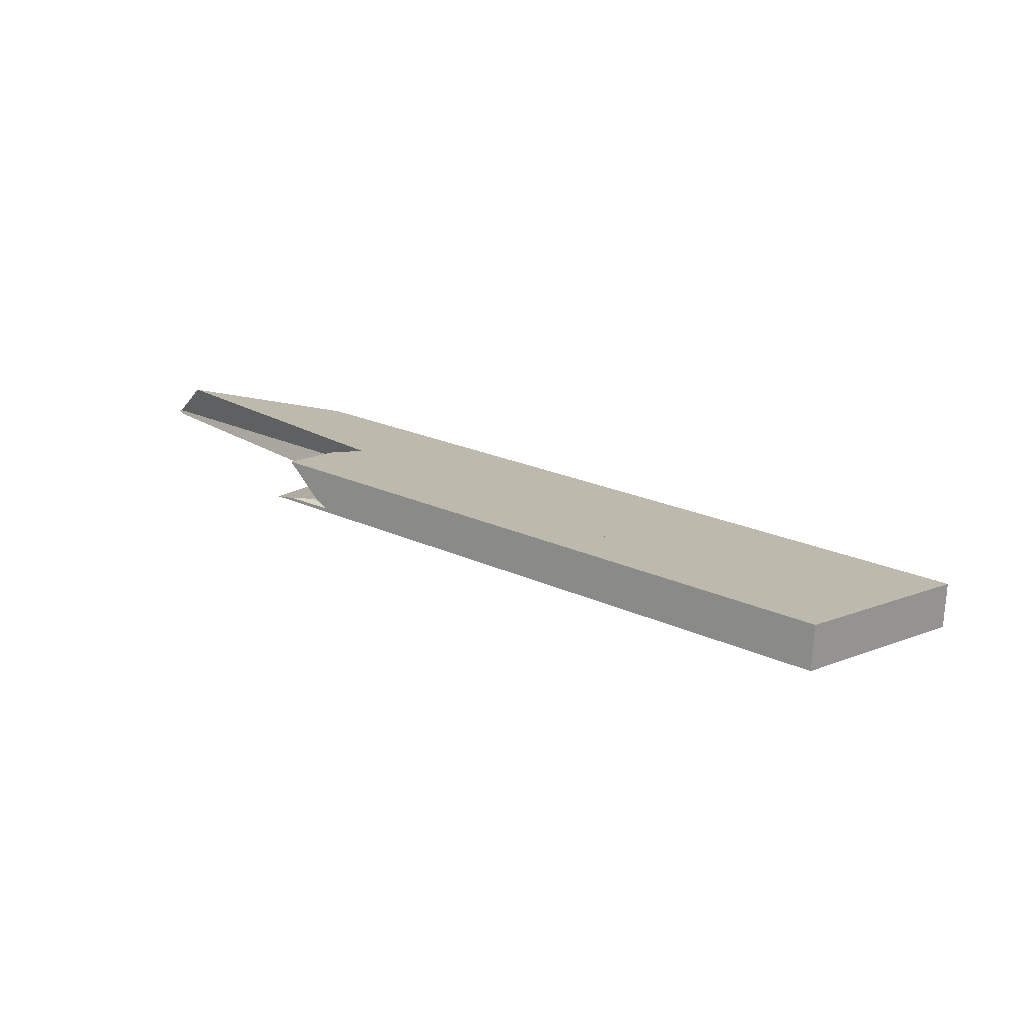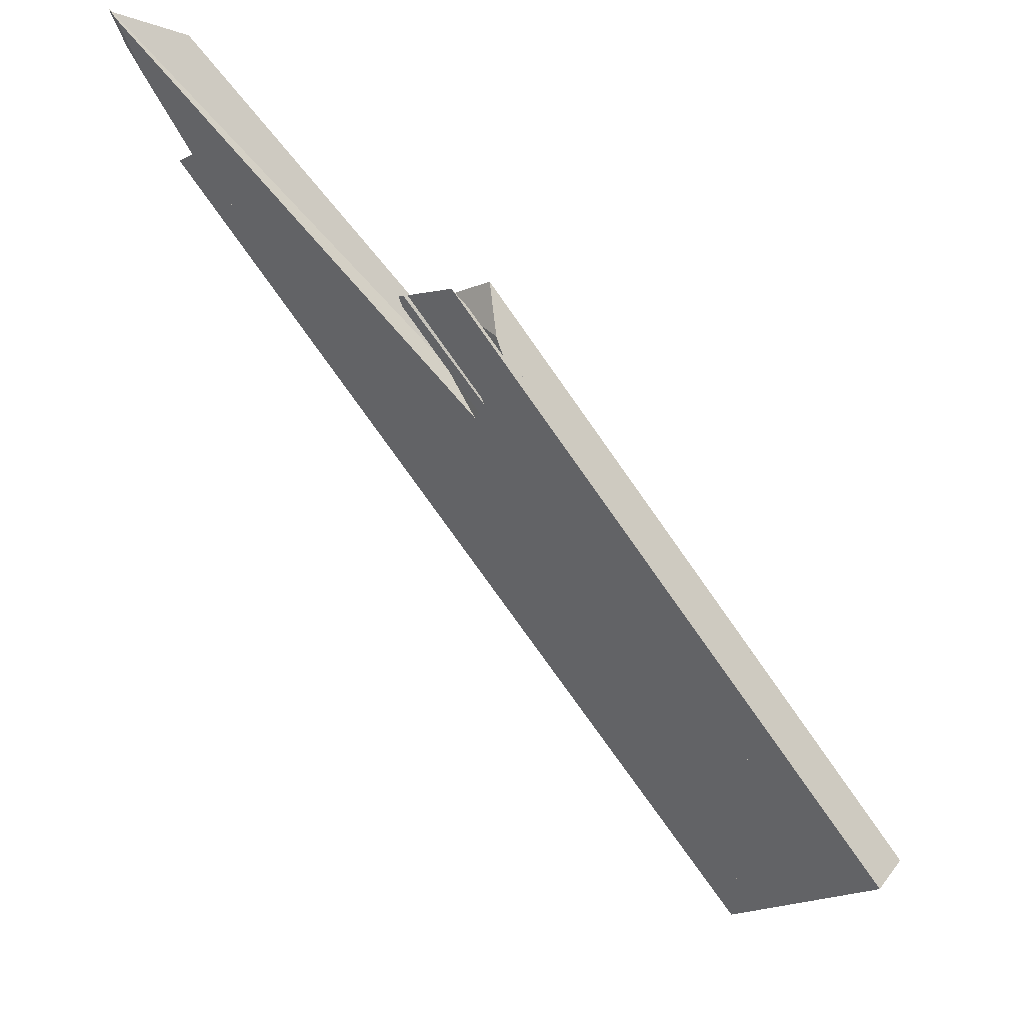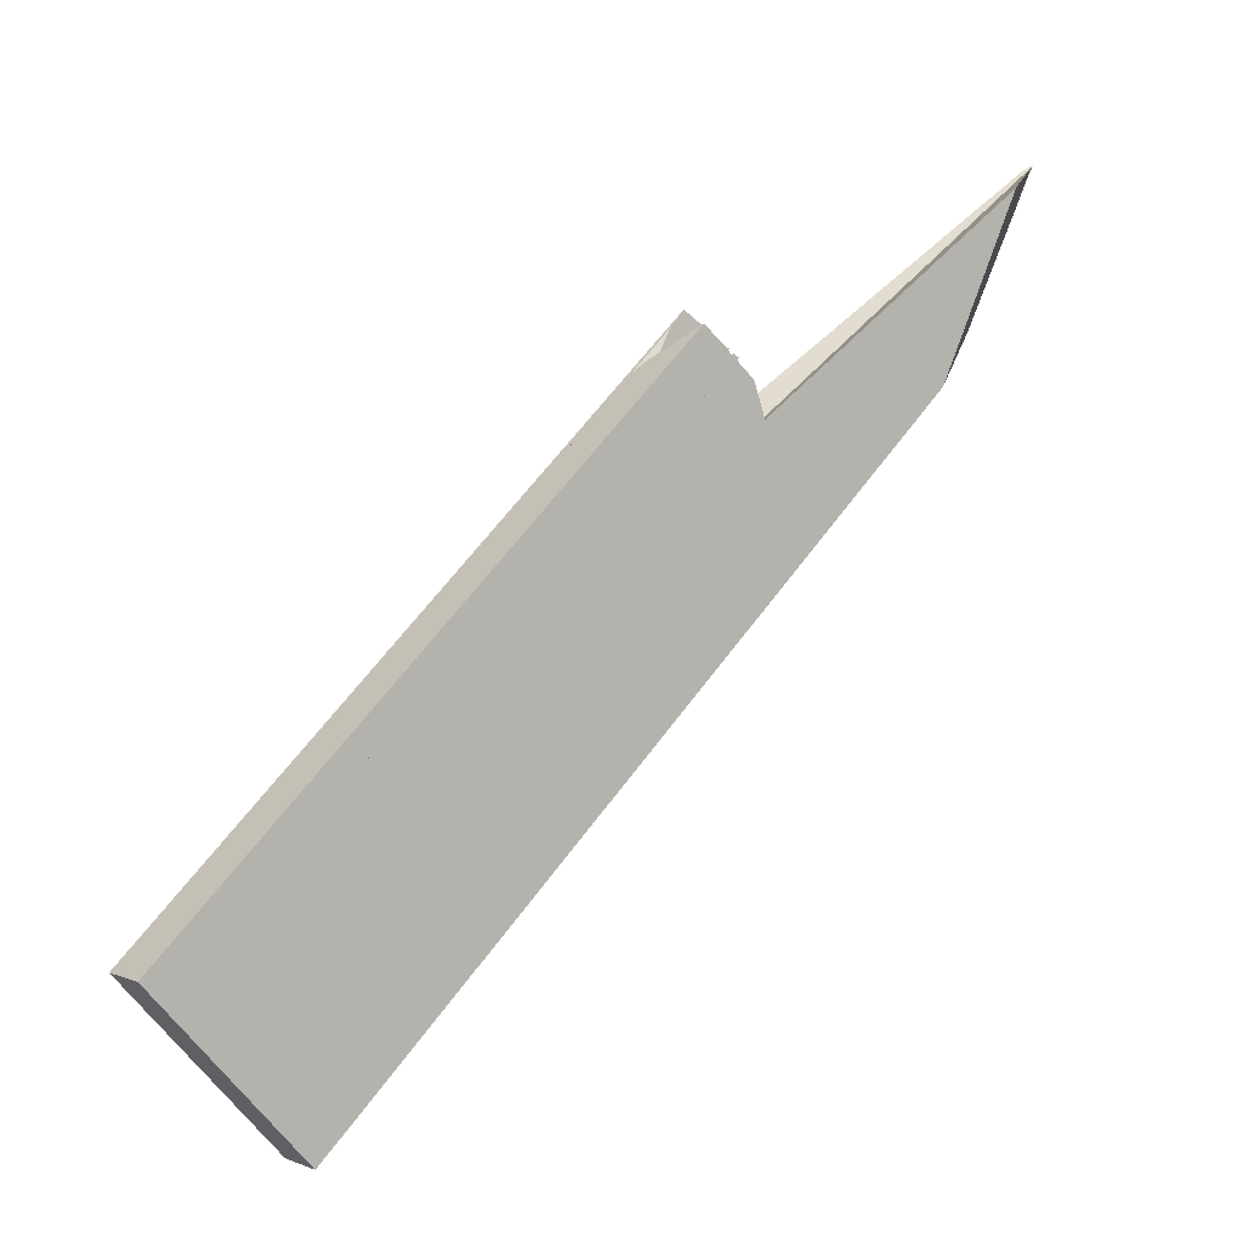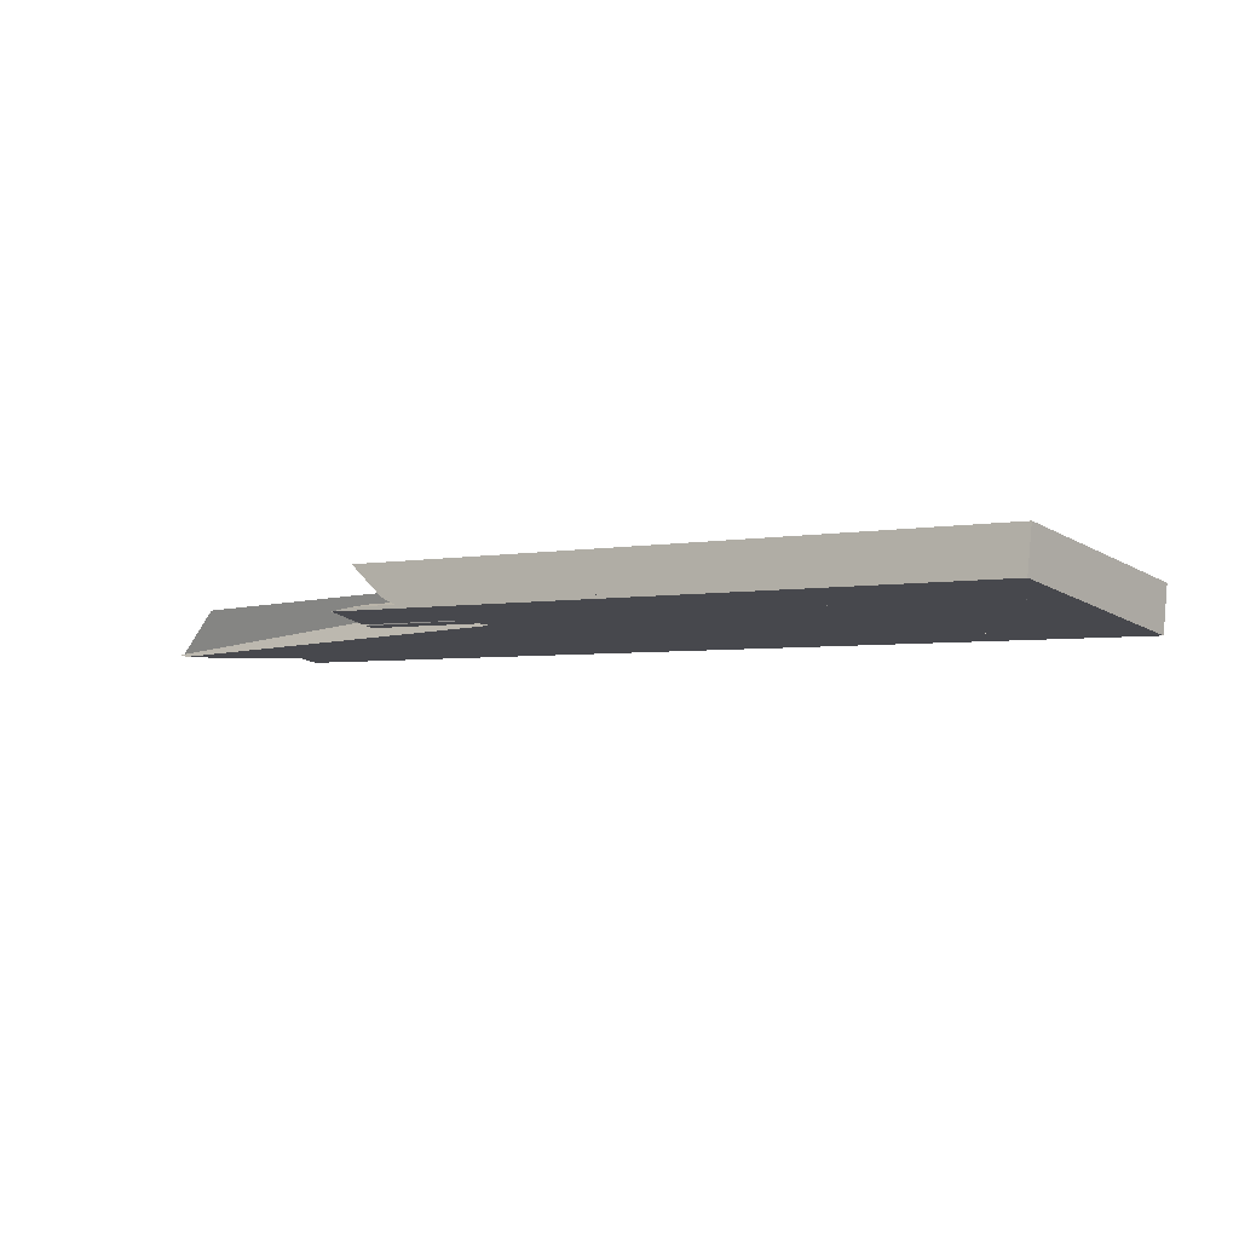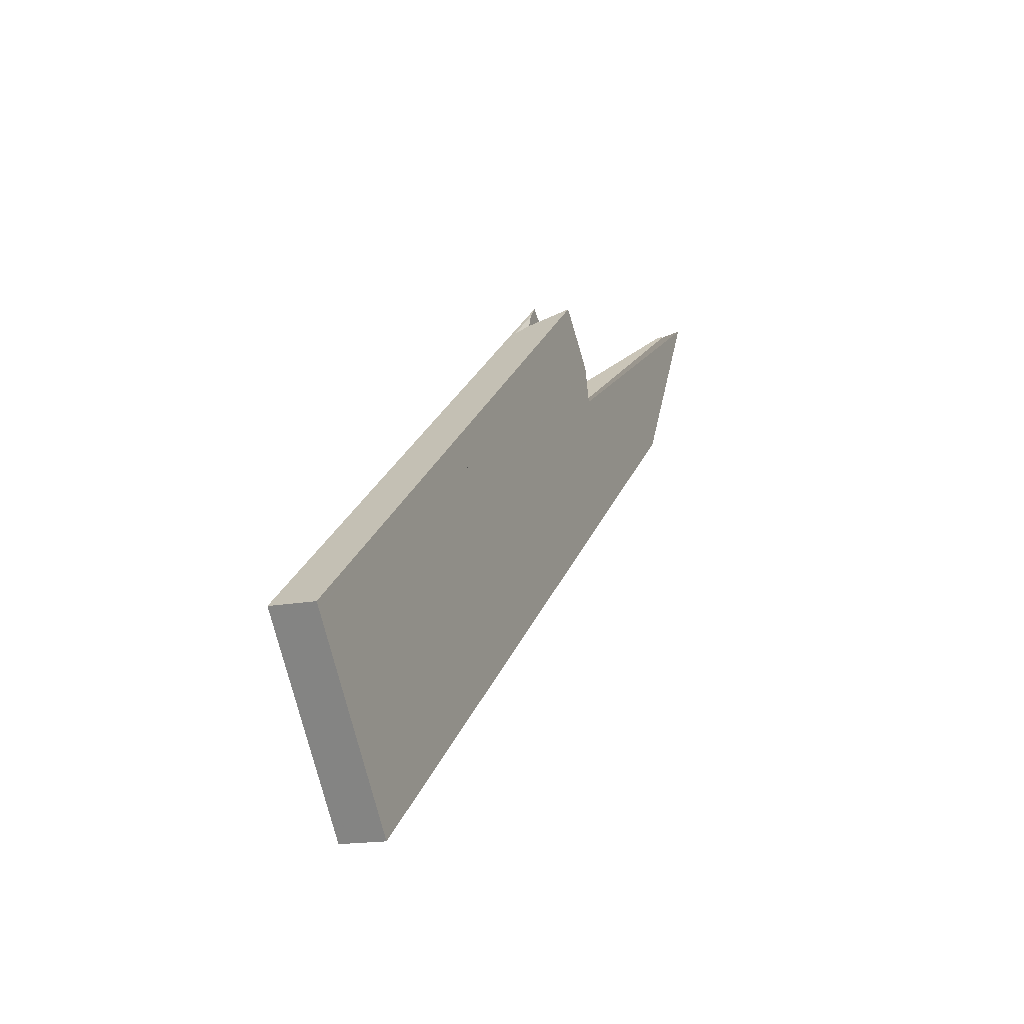
<metadata>
{"format":"obj","ext":"obj","renderer":"f3d","projection":"perspective","resolution":1024,"background":"white","views":[{"elev":-9.8,"azim":87.6,"up":"+Y"},{"elev":45.4,"azim":9.0,"up":"+Z"},{"elev":0.9,"azim":117.6,"up":"+Z"},{"elev":-34.6,"azim":82.3,"up":"+Y"},{"elev":-22.7,"azim":87.4,"up":"+Z"}]}
</metadata>
<code>
o WoodenBrokenPlanks_928
v 265.9 40.61 -158.4
v 264.4 40.79 -158.4
v 274.7 35.02 -169.7
v 276.2 35.33 -168.4
v 274.3 36.12 -170.5
v 264.9 41.05 -159
v 274 35.82 -170.6
v 272 33.68 -171.5
v 268.6 35.52 -167.6
v 272.1 34.03 -171.5
v 260.1 40.09 -156.3
v 273.1 33.1 -170.2
v 264.2 40.95 -158.7
v 259.7 40.31 -156.6
v 259.5 39.98 -155.9
v 259.2 40.09 -156.1
v 259.7 39.81 -157.2
v 270 34.39 -169.8
v 271.7 33.53 -171.6
v 273 33 -170.2
v 259.7 40.31 -156.6
v 271.1 33.84 -171.1
v 271.7 33.55 -171.7
v 271.7 33.6 -171.7
v 271.6 33.56 -171.7
v 261.5 42.72 -156.8
v 251.4 48.02 -144.4
v 267.6 39.84 -157.9
v 276.7 35.15 -167.9
v 276.3 35.3 -168.3
v 267.6 39.84 -158
v 275.7 33.04 -167.8
v 267.3 39.82 -157.6
v 264.2 36.56 -179.8
v 264.9 37.95 -179.9
v 265.6 36 -178.3
v 260.3 38.75 -172.5
v 253.8 41.98 -168.3
v 259.1 40.94 -173.4
v 260.7 40.62 -175
v 265.2 38.52 -179.9
v 266 38.38 -179.1
v 265.9 35.9 -178
v 261.5 38.15 -173.3
v 265.6 38.56 -178.6
v 265.6 38.56 -178.6
v 266 38.38 -179.1
v 265.9 35.9 -178
v 261.5 38.15 -173.3
v 266.7 35.58 -177.2
v 265.2 36.31 -175.7
v 266.7 36.26 -177.4
v 266.1 38.36 -179
v 266 38.6 -179.2
v 259.4 44.13 -148.7
v 266.8 39.88 -157.2
v 267.1 40.11 -157.6
v 273.4 36.48 -171.5
v 271.4 37.29 -173.6
v 270.8 37.55 -174.3
v 268.3 38.92 -170.3
v 267.7 38.08 -177.4
v 258.7 40.24 -157.9
v 255 41.84 -160.3
v 254.1 45.24 -157.1
v 255.2 45.04 -156
v 273.1 36.6 -171.8
v 259 40.11 -157.7
v 259.1 40.61 -156.9
v 257.2 44.89 -153.9
v 254.9 45.84 -155.4
v 257.3 44.82 -154
v 257.3 44.6 -154.1
v 259.7 40.33 -156.6
v 268 38.68 -177.4
v 253.8 46.34 -156.1
v 261.1 42.05 -174.2
v 266 39.49 -179.6
v 265.7 39.64 -180
v 257.9 43.65 -171.4
v 262.7 40.21 -177.1
v 265.4 39.1 -179.9
v 266 38.99 -179.3
v 265.9 38.92 -179.4
v 266 39.49 -179.6
v 266.5 39.29 -179
v 266 38.99 -179.3
v 261.1 42.05 -174.2
v 276.2 35.33 -168.4
v 276.3 35.3 -168.3
v 275.3 32.08 -167.7
v 274.3 32.46 -168.8
v 274.7 35.02 -169.7
v 270.1 34.74 -162.1
v 262.9 38.64 -154
v 260.1 40.09 -156.3
v 264.4 40.79 -158.4
v 265.9 40.61 -158.4
v 267.1 40.11 -157.6
v 273 33 -170.2
v 262.7 38.59 -153.9
v 259.5 39.98 -155.9
v 257.3 44.82 -154
v 245.3 51.07 -140.4
v 239.3 54.3 -131.5
v 239.2 54.32 -131.6
v 251.4 48.02 -144.4
v 241.9 49.89 -137.1
v 241.2 50.25 -136.1
v 240.1 52.23 -133.7
v 239.3 53.71 -132
v 243.9 50.15 -139.3
v 241.3 50.24 -136.1
v 260.1 40.09 -156.3
v 264.4 40.79 -158.4
v 264.2 40.95 -158.7
v 259.7 40.33 -156.6
v 249.3 45.94 -138.9
v 242.9 49.74 -131.6
v 243.1 49.3 -132.5
v 262.9 38.64 -154
v 241.3 50.24 -136.1
v 239.4 53.32 -132.4
v 242.9 49.83 -131.6
v 241.8 53.23 -129.3
v 239.3 54.3 -131.5
v 239.3 53.71 -132
v 266.8 39.88 -157.2
v 240.1 52.22 -133.7
v 251.4 48.02 -144.4
v 265.9 40.61 -158.4
v 264.4 40.79 -158.4
v 248.9 46.12 -162.3
v 260.3 38.75 -172.5
v 218 60.65 -126.2
v 218.3 60.75 -126.9
v 216.8 61.56 -124.7
v 217.2 61.08 -125.1
v 261.5 38.15 -173.3
v 265.6 38.56 -178.6
v 219.6 61.14 -129.9
v 218.5 61.98 -128.6
v 222.8 61.88 -132.5
v 262.7 40.21 -177.1
v 215.6 62.83 -123.6
v 222.8 61.88 -132.5
v 266 38.6 -179.2
v 261.1 42.05 -174.2
v 265.9 38.92 -179.4
v 216.8 61.16 -127.3
v 214.3 62.65 -120.8
v 213.2 63.43 -119.4
v 217.2 61.08 -125.1
v 212.5 63.87 -118
v 212.4 63.74 -116.8
v 211.7 64.28 -116.4
v 212 64.21 -116.6
v 214.7 62.56 -118.7
v 217.5 61.88 -120.9
v 261.5 38.15 -173.3
v 265.2 36.31 -175.7
v 255 41.84 -160.3
v 266.1 38.36 -179
v 267.7 38.08 -177.4
v 254.1 45.24 -157.1
v 212.9 63.63 -119.1
v 217.4 65.08 -118.7
v 222.8 61.88 -132.5
v 215.6 62.83 -123.6
v 268 38.68 -177.4
v 266.5 39.29 -179
v 218.8 64.35 -119.9
v 266 38.6 -179.2
v 249.3 45.94 -138.9
v 242.9 49.74 -131.6
v 243.5 48.88 -132.5
v 243.1 49.3 -132.5
v 243.8 48.38 -133
v 262.7 38.59 -153.9
v 241.2 50.25 -136.1
v 242.1 48.95 -137.3
v 249.1 45.31 -145
v 241.7 49.56 -136.9
v 240.7 50.28 -129.4
v 239.5 50.63 -128.2
v 241.7 50.03 -131.1
v 241 50.4 -135.7
v 239.9 50.99 -134.1
v 235.9 52.17 -130.5
v 239.3 51.21 -134
v 238.3 51.51 -133.1
v 239.3 53.71 -132
v 239.4 53.32 -132.4
v 240.1 52.22 -133.7
v 239.4 53.35 -132.4
v 243.9 50.15 -139.3
v 239.3 53.71 -132
v 237.9 54.87 -132.7
v 239.4 53.35 -132.4
v 237.9 54.87 -132.7
v 241.2 50.24 -136.3
v 238.3 54.64 -133.2
v 259.5 39.98 -155.9
v 249.1 45.31 -145
v 259.2 40.09 -156.1
v 241 50.4 -135.7
v 239 51.3 -133.9
v 239.3 51.21 -134
v 238.3 51.51 -133.1
v 242 48.98 -137.5
v 259 40.11 -157.7
v 241.6 49.12 -138.6
v 241.3 49.21 -139.3
v 241.1 50.2 -136.7
v 237.9 54.88 -132.7
v 236.9 55.2 -135.2
v 238.3 52.98 -137.5
v 242.8 49.4 -138.4
v 254.9 45.84 -155.4
v 255.2 45.04 -156
v 259.1 40.61 -156.9
v 242 48.98 -137.5
v 259.7 39.81 -157.2
v 235.2 52.48 -131
v 235.5 52.3 -131.8
v 235.6 52.31 -130.8
v 235.7 52.36 -131.8
v 238.3 51.55 -133.8
v 239.8 51.64 -152.4
v 237.9 53.94 -149.3
v 237.9 53.92 -149.3
v 244.6 49.06 -157.2
v 237.9 53.95 -149.3
v 239 51.6 -151.2
v 216.8 61.16 -127.3
v 216.8 61.16 -127.3
v 248.9 46.12 -162.3
v 259.1 40.94 -173.4
v 238.3 52.98 -137.5
v 236.9 55.2 -135.2
v 266 38.6 -179.2
v 270 34.39 -169.8
f 1 2 3 4
f 8 9 10
f 2 11 12 3
f 13 14 11 2
f 20 12 11 15
f 11 14 21 16
f 11 16 15
f 16 21 17
f 21 14 9 18
f 21 18 17
f 1 27 2
f 2 27 26 13
f 31 30 32 33
f 37 39 38
f 41 40 45 42
f 45 44 43 42
f 40 39 37 44
f 40 44 45
f 46 47 48 49
f 46 49 51 52
f 46 52 53
f 54 47 46
f 54 46 53
f 56 57 31 33
f 55 57 56
f 62 52 51 64
f 62 64 65
f 64 63 66 65
f 68 18 9 69
f 10 9 18 22
f 10 22 24
f 72 70 73
f 69 73 70 63
f 71 66 63 70
f 69 63 68
f 73 74 14 26
f 14 13 26
f 73 26 72
f 14 74 69 9
f 69 74 73
f 65 76 75 62
f 66 71 76 65
f 83 78 77
f 77 80 81 84
f 77 84 83
f 84 81 82
f 88 85 87
f 86 88 87
f 12 95 96
f 93 97 98 89
f 12 96 97 93
f 56 99 98 97
f 56 97 96 95
f 32 90 31 33
f 99 56 33 31
f 95 94 92 12
f 100 102 96 12
f 101 95 96 102
f 108 109 110 111
f 111 106 104 108
f 108 104 112
f 110 109 113
f 105 106 111
f 113 114 115 107
f 107 105 111 113
f 113 111 110
f 103 73 112 104
f 115 116 26 107
f 108 117 14 114
f 108 114 113 109
f 114 14 116 115
f 73 117 108 112
f 116 14 117 103
f 117 73 103
f 116 103 26
f 118 119 120
f 121 118 120 122
f 121 122 96
f 123 124 125 126
f 123 126 127
f 122 120 119 123
f 119 124 123
f 122 123 129
f 129 123 127
f 130 131 132
f 132 96 122 126
f 129 127 126 122
f 132 126 130
f 132 131 57 128
f 132 128 121 96
f 128 57 55
f 133 39 134 135
f 133 135 136
f 137 136 135 138
f 137 138 139 140
f 39 40 140 139
f 39 139 134
f 145 142 141 136
f 145 136 137
f 146 143 142 145
f 140 147 83 148
f 148 146 145 140
f 140 145 137
f 144 149 147 140
f 144 140 40
f 144 80 148 83
f 144 83 149
f 136 141 150
f 133 136 150
f 151 152 137 153
f 154 152 151 155
f 154 155 156
f 154 156 157
f 158 159 157 156
f 158 156 155
f 137 46 160 153
f 46 163 52 161
f 46 161 160
f 164 165 162 161
f 164 161 52
f 166 152 154
f 167 168 169 154
f 169 166 154
f 167 154 157
f 159 172 167 157
f 152 166 169 137
f 88 87 173 46
f 46 137 169 88
f 88 169 168
f 163 46 173
f 76 172 159 165
f 170 76 165 164
f 171 87 88
f 175 174 177
f 175 177 176
f 180 177 174 95
f 180 95 11
f 11 95 179 15
f 182 183 180 11
f 182 11 15
f 186 184 176 177
f 177 180 187 188
f 177 188 186
f 190 188 187
f 190 191 189 185
f 185 184 186 190
f 190 186 188
f 190 187 180 183
f 190 183 191
f 191 183 181 189
f 192 193 194
f 195 193 192
f 194 193 195
f 194 195 192
f 108 196 104 106
f 106 197 110 108
f 108 110 180
f 197 106 198 199
f 199 198 200 201
f 199 201 180 110
f 197 199 110
f 201 200 202 196
f 201 196 108
f 103 104 196 73
f 73 70 103
f 113 183 204 203
f 113 203 114
f 180 113 114 117
f 114 14 117
f 180 117 108
f 21 14 114 203
f 21 203 205
f 14 21 117
f 206 180 201 207
f 206 207 208
f 206 208 209 183
f 206 183 113
f 209 208 207
f 180 110 113
f 110 180 206
f 113 110 206
f 210 183 182
f 183 210 181
f 214 215 216 213
f 216 217 213
f 214 213 212
f 196 202 215 214
f 196 214 218
f 219 220 217 216
f 70 73 221 220
f 211 63 220 221
f 70 220 219
f 108 218 214 201
f 183 222 204
f 21 205 223
f 117 21 223 211
f 117 211 221
f 212 225 227 228
f 212 228 214
f 227 225 224
f 226 209 207 228
f 226 228 227 224
f 207 201 214 228
f 222 183 209 226
f 196 218 108
f 108 117 73 196
f 221 73 117
f 165 159 217 220
f 217 159 158 213
f 220 63 162 165
f 229 230 231 232
f 231 230 233
f 229 232 234
f 230 229 234 233
f 235 135 136 236
f 238 237 136 135
f 238 135 37
f 236 136 237
f 238 37 38
f 65 66 239 159
f 71 240 239 66
f 240 172 159 239
f 76 65 159 172
f 18 19 8 9
f 24 23 22
f 10 24 22 18
f 10 18 9
f 140 40 41 42
f 140 42 241
f 149 81 40 140
f 149 140 241
f 82 81 149
f 223 242 9 14
f 223 14 21
f 14 9 221 117
f 211 221 9 242
f 223 21 117 221
f 223 221 211
f 28 33 32 29
f 28 55 56 33
f 94 91 32 33
f 94 33 56 95
f 101 94 95
f 118 121 128 55
f 55 125 124 118
f 118 124 119
f 174 175 176
f 178 179 95 174
f 178 174 176
f 184 185 178 176
f 231 233 234 232
f 1 4 5 6
f 3 7 5 4
f 10 7 3 12
f 10 12 8
f 15 16 17 18
f 15 18 19 20
f 8 12 20 19
f 24 23 25
f 25 23 22
f 1 6 26 27
f 28 29 30 31
f 30 29 32
f 34 35 36
f 37 38 34 36
f 34 38 39 35
f 39 40 41 35
f 35 41 42 43
f 35 43 36
f 36 43 44 37
f 49 48 50 51
f 53 52 50 48
f 53 48 47
f 53 47 54
f 57 55 28 31
f 58 5 7
f 58 26 6 5
f 59 60 61
f 25 50 52 59
f 62 60 59 52
f 25 59 24
f 25 22 63 51
f 63 64 51
f 25 51 50
f 24 59 67 10
f 67 59 61 70
f 61 71 70
f 67 70 72
f 18 68 63 22
f 7 10 67 58
f 67 72 26 58
f 75 60 62
f 61 60 75 76
f 61 76 71
f 77 78 79 80
f 81 80 79 82
f 84 82 79 78
f 84 78 83
f 85 86 87
f 86 85 88
f 89 90 32 91
f 91 92 12 93
f 89 91 93
f 92 91 94
f 31 90 89 98
f 31 98 99
f 92 100 12
f 101 102 100 92
f 101 92 94
f 26 103 104 105
f 104 106 105
f 26 105 107
f 130 126 125 55
f 130 55 57 131
f 39 133 40
f 134 139 138 135
f 40 133 141 80
f 142 143 80 141
f 40 80 144
f 146 148 80 143
f 83 147 149
f 150 141 133
f 160 161 162 151
f 158 155 151 162
f 160 151 153
f 52 163 164
f 76 170 171 88
f 88 168 167 76
f 76 167 172
f 164 163 173 170
f 87 171 170 173
f 178 181 182 15
f 178 15 179
f 189 181 178 185
f 202 200 198 106
f 202 106 104
f 202 104 103 70
f 203 204 205
f 181 210 182
f 211 212 213 63
f 216 215 202 70
f 216 70 219
f 205 204 222 212
f 205 212 211 223
f 224 225 212 222
f 224 222 226
f 162 63 213 158
f 38 235 236 237
f 38 237 238
f 38 37 135 235
f 76 172 240 71
f 24 10 8 19
f 24 19 23
f 19 18 22 23
f 241 42 41 82
f 241 82 149
f 82 41 40 81
f 211 242 223

</code>
